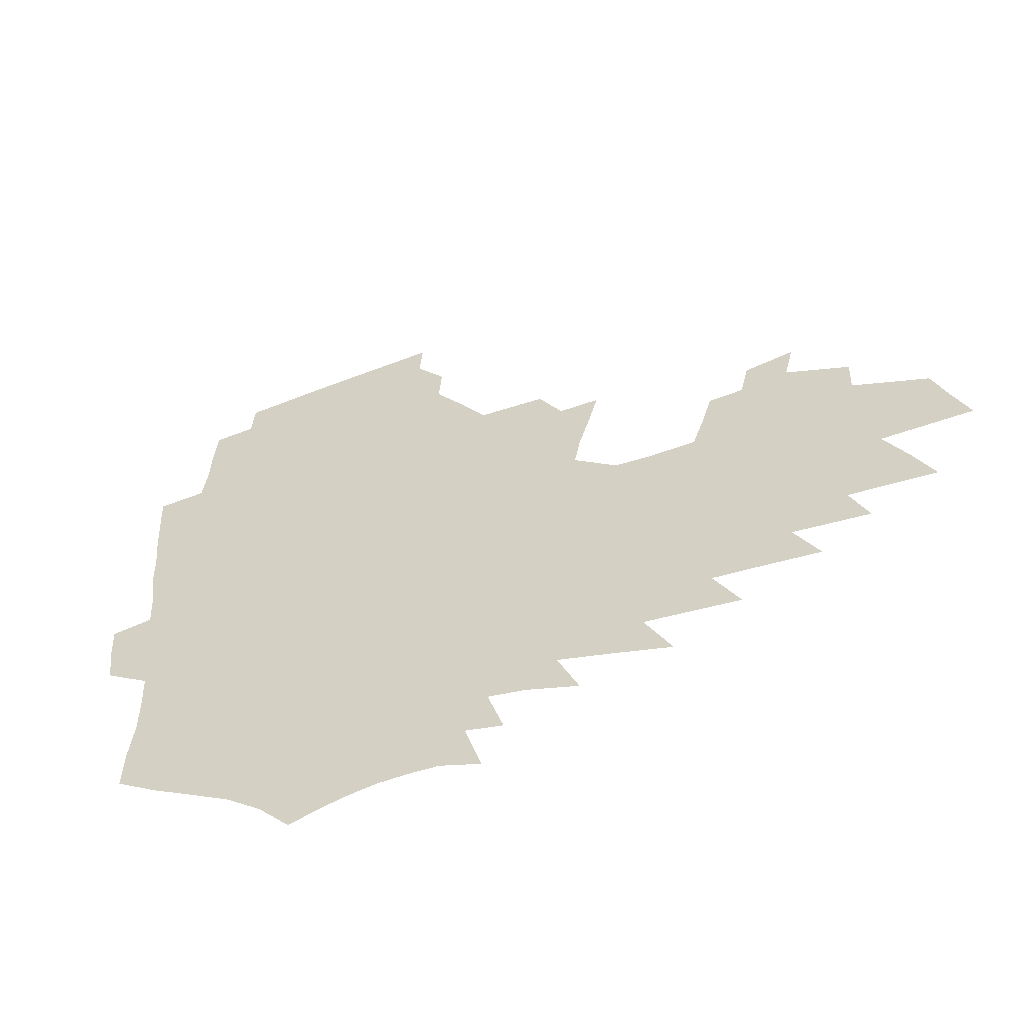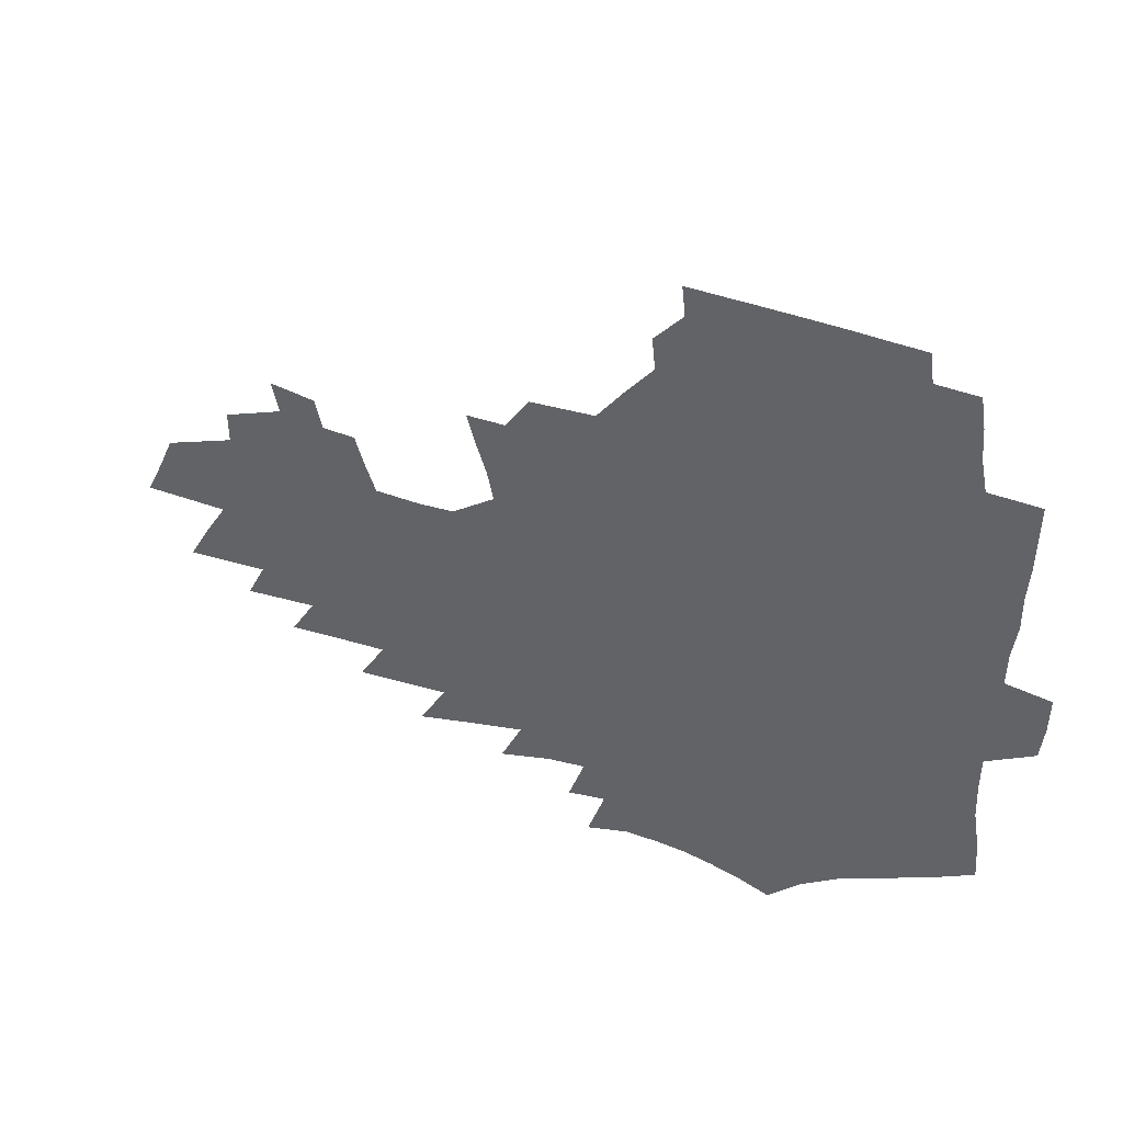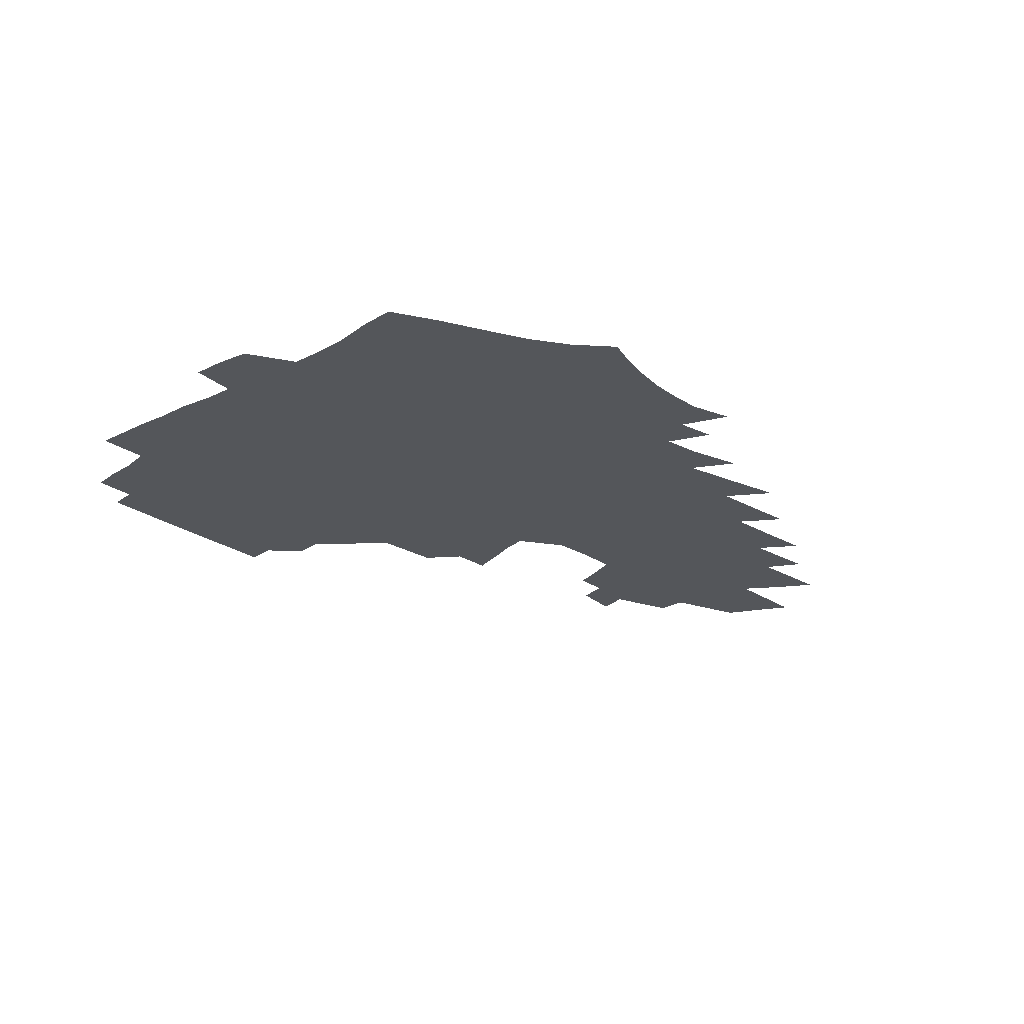
<metadata>
{"format":"obj","ext":"obj","renderer":"f3d","projection":"perspective","resolution":1024,"background":"white","views":[{"elev":-49.6,"azim":24.2,"up":"+Y"},{"elev":39.5,"azim":-152.6,"up":"+Y"},{"elev":-25.2,"azim":-49.1,"up":"+Z"}]}
</metadata>
<code>
v 187.2 249.5 0
v 185.4 264.6 0
v 184.9 279.8 0
v 204.7 171.6 0
v 205.7 188.5 0
v 208.6 205.9 0
v 209.1 221.6 0
v 208.7 236.7 0
v 206.6 251.5 0
v 205.9 266.4 0
v 205.2 281.3 0
v 204.7 296.3 0
v 202.4 311.4 0
v 202.4 326.3 0
v 201.1 341.3 0
v 200.7 356.2 0
v 200.2 371 0
v 224.7 160 0
v 224.1 176 0
v 225.8 192.9 0
v 226.8 208.8 0
v 229.1 224.8 0
v 229.3 239.3 0
v 226.2 253.5 0
v 225.3 268 0
v 224.3 282.7 0
v 223.7 297.4 0
v 223.1 312.1 0
v 222 327 0
v 222.4 341.7 0
v 223.4 356.2 0
v 223.4 370.6 0
v 226.2 384.7 0
v 227.2 398.7 0
v 229.3 412.3 0
v 245.4 149.5 0
v 242.6 164.3 0
v 243.1 180.5 0
v 243 195.9 0
v 243.5 211.2 0
v 244.1 226.1 0
v 245.8 241.1 0
v 243.1 255 0
v 241.2 269.3 0
v 240.3 283.8 0
v 241.3 298.3 0
v 239.9 313 0
v 239.7 327.7 0
v 241 342.2 0
v 241.9 356.6 0
v 242.4 370.8 0
v 244.3 384.9 0
v 246.1 398.7 0
v 248.7 412.1 0
v 250.5 425.2 0
v 265 139.4 0
v 263.5 154.9 0
v 262 169.8 0
v 260.7 184.5 0
v 260.4 199.3 0
v 259.9 213.7 0
v 259.5 228 0
v 259.8 242.3 0
v 258.4 256.2 0
v 257 270.4 0
v 256.3 284.7 0
v 255.5 299.2 0
v 255.5 313.7 0
v 256.6 328.2 0
v 257.2 342.6 0
v 258.4 356.8 0
v 259 371 0
v 260.4 385 0
v 262.6 398.8 0
v 264.7 412.1 0
v 266.8 425.2 0
v 282 127.5 0
v 281.8 145.3 0
v 280 159.8 0
v 278.1 173.8 0
v 277.3 188.2 0
v 275.8 201.9 0
v 275.4 216 0
v 274.6 229.7 0
v 273.9 243.4 0
v 272.4 257.2 0
v 271.2 271.3 0
v 270.3 285.5 0
v 270.3 299.8 0
v 270.4 314.2 0
v 271.4 328.6 0
v 272 342.8 0
v 272.5 357.1 0
v 274.3 371.2 0
v 275.5 385.1 0
v 278.1 398.8 0
v 279.4 412.2 0
v 282 425.3 0
v 297.5 112.7 0
v 297.1 132.9 0
v 295.8 148.8 0
v 294 162.8 0
v 293.1 177.3 0
v 291.6 190.8 0
v 290.6 204.3 0
v 289.7 217.8 0
v 289.2 231.2 0
v 287.7 244.5 0
v 286.4 258 0
v 285.1 272 0
v 285 286 0
v 284.6 300.2 0
v 284.8 314.5 0
v 285.6 328.8 0
v 286.4 343 0
v 287.7 357.2 0
v 288.6 371.2 0
v 290.6 385.2 0
v 292 398.8 0
v 294 412.2 0
v 295.6 425.2 0
v 312 116.6 0
v 310.8 136.6 0
v 309.1 151.6 0
v 307.4 165.4 0
v 306.2 179.4 0
v 305.1 193 0
v 303.7 205.9 0
v 303.5 219.4 0
v 303.1 232.4 0
v 301.5 245.3 0
v 299.9 258.7 0
v 298.9 272.5 0
v 298.7 286.3 0
v 298.5 300.5 0
v 299.1 314.7 0
v 299.6 328.8 0
v 300.6 343 0
v 301.7 357 0
v 302.8 371 0
v 304.5 385 0
v 305.7 398.5 0
v 307.7 412 0
v 309.2 425 0
v 326 119.3 0
v 323.7 138 0
v 321.8 153.1 0
v 320.3 167.4 0
v 319 181.4 0
v 317.8 194.7 0
v 316.9 207.7 0
v 316.3 220.6 0
v 315.9 233.3 0
v 314.8 245.8 0
v 313.5 258.9 0
v 312.5 272.7 0
v 312.1 286.7 0
v 312.1 300.7 0
v 312.7 314.7 0
v 313.5 328.7 0
v 314.4 342.7 0
v 315.7 356.7 0
v 316.8 370.7 0
v 318.3 384.8 0
v 319.8 398.3 0
v 321.3 411.6 0
v 322.8 424.8 0
v 339.9 120.8 0
v 336.8 138.7 0
v 334.7 153.7 0
v 332.8 168.5 0
v 331.2 182.8 0
v 330 195.7 0
v 329.1 208.7 0
v 328.3 221.4 0
v 327.9 234 0
v 327.2 246.3 0
v 326.5 258.9 0
v 325.6 272.8 0
v 325.2 287.2 0
v 325.6 300.7 0
v 326.3 314.4 0
v 327.3 328.3 0
v 328.4 342.3 0
v 329.6 356.2 0
v 331 370.2 0
v 332.3 384.2 0
v 333.8 397.8 0
v 335.2 411.3 0
v 336.6 424.5 0
v 354.1 120.8 0
v 350.2 138.8 0
v 347.5 154.4 0
v 345.5 168.7 0
v 343.5 183.2 0
v 342.1 196.5 0
v 341.1 209.4 0
v 340.2 222.2 0
v 339.6 234.5 0
v 339.2 246.6 0
v 338.8 259.1 0
v 338.4 272.6 0
v 338.3 286.7 0
v 338.9 300.2 0
v 339.9 313.8 0
v 341.1 327.5 0
v 342.3 341.5 0
v 343.7 355.4 0
v 345.3 369.4 0
v 346.7 383.3 0
v 347.8 397.3 0
v 349.4 410.8 0
v 350.9 424.3 0
v 369 119.9 0
v 364.4 138.2 0
v 360.8 154.5 0
v 358.2 169.1 0
v 355.8 183.8 0
v 354.6 196.5 0
v 353.2 209.7 0
v 352.1 222.6 0
v 351.3 235 0
v 351 246.9 0
v 350.9 259.1 0
v 351 272.2 0
v 351.4 285.6 0
v 352.2 299.2 0
v 353.5 312.7 0
v 354.9 326.7 0
v 356.4 340.4 0
v 358.1 354.3 0
v 359.8 368.3 0
v 361.3 382.3 0
v 362.8 396.4 0
v 388.6 113.5 0
v 380.6 135.8 0
v 374.5 154.6 0
v 371.4 169.2 0
v 368.8 183.5 0
v 366.6 197.4 0
v 365.4 209.9 0
v 363.8 223.1 0
v 363 235.2 0
v 362.5 247 0
v 362.8 259 0
v 363.4 271.6 0
v 364.2 284.5 0
v 365.4 297.7 0
v 366.9 311.4 0
v 368.6 325.4 0
v 370.6 339.1 0
v 372.4 352.9 0
v 374.5 366.8 0
v 398.7 131.8 0
v 391.1 151.8 0
v 385.2 168.9 0
v 382.3 183 0
v 380.1 196.6 0
v 377.6 210.3 0
v 375.6 223.3 0
v 374.6 235.3 0
v 374.4 247 0
v 374.7 258.7 0
v 375.6 270.9 0
v 376.7 283.4 0
v 378.3 296.5 0
v 380.1 310 0
v 382.3 323.8 0
v 384.5 337.4 0
v 387.1 351.1 0
v 409.1 148.6 0
v 402.3 165.8 0
v 398.8 180.3 0
v 395.8 194.4 0
v 391.9 208.9 0
v 389.3 222.3 0
v 388.7 234.3 0
v 387.6 246.5 0
v 387.3 258.5 0
v 388.2 270.4 0
v 389.5 282.8 0
v 391.1 295.4 0
v 393.5 308.7 0
v 395.7 321.9 0
v 398.5 335.5 0
v 402.4 349.6 0
v 433.9 140.9 0
v 423.8 160.7 0
v 416.4 177.5 0
v 413.7 191.4 0
v 408.3 206.7 0
v 403.2 221.5 0
v 402.3 233.7 0
v 401.4 245.8 0
v 401.5 257.8 0
v 401.9 269.8 0
v 402.5 281.9 0
v 404.2 294.2 0
v 407.2 307.2 0
v 409.6 320.3 0
v 413.1 333.8 0
v 417.8 348.1 0
v 448.4 154.2 0
v 440.4 171.6 0
v 434.8 187.1 0
v 427.8 203.1 0
v 419.9 219.5 0
v 416.7 232.7 0
v 415.3 245 0
v 416 256.9 0
v 416.1 268.9 0
v 416.4 280.9 0
v 418.9 293 0
v 421.6 305.7 0
v 424.9 318.8 0
v 428.9 332.3 0
v 476.8 146.3 0
v 464 166.9 0
v 455.7 183.7 0
v 449.6 199 0
v 440.4 216 0
v 434.4 230.7 0
v 432.3 243.4 0
v 432.5 255.5 0
v 431.8 267.6 0
v 433.7 279.4 0
v 435.3 291.1 0
v 438.3 303.9 0
v 443.2 317.4 0
v 447.6 331.3 0
v 485.5 164.2 0
v 475.8 181.7 0
v 467.7 197.9 0
v 461.4 212.8 0
v 453.4 228.5 0
v 449.5 241.8 0
v 450.6 253.7 0
v 452.1 265.4 0
v 455.7 276.9 0
v 508.6 161.2 0
v 496.4 180.2 0
v 487.3 196.7 0
v 477.7 213 0
v 471.6 227.1 0
v 467.1 240.3 0
v 466.1 252.2 0
v 467.4 263.7 0
v 472.4 275.2 0
v 519.6 177.6 0
v 510.5 194.2 0
v 502.8 209.8 0
v 495.3 224.5 0
v 491.4 237.8 0
v 488.9 250.4 0
v 489.8 262.4 0
v 494.5 274.5 0
v 499.6 287.2 0
v 504.2 300.3 0
v 545.5 174.5 0
v 533.8 192.5 0
v 530.1 206.9 0
v 522 222.1 0
v 518.1 235.8 0
v 516.7 249 0
v 516.5 261.9 0
v 515.7 274.6 0
v 517.2 287.3 0
v 520.1 300.2 0
v 523.6 313.5 0
v 568.8 187.9 0
v 560.2 204.3 0
v 553.4 219.6 0
v 547.7 234.3 0
v 545.2 248.1 0
v 543.2 261.7 0
v 541.6 275.1 0
v 542.5 288.5 0
v 542.2 301.7 0
v 545.9 315.6 0
v 599.9 200 0
v 589.8 216.9 0
v 579.1 233.2 0
v 575.5 247.7 0
v 572.3 262 0
v 571 276.1 0
v 571.2 290.1 0
v 620.4 231.4 0
v 612.4 247.4 0
v 605.2 262.8 0
f 8 9 1
f 1 9 2
f 9 10 2
f 2 10 3
f 10 11 3
f 18 19 4
f 4 19 5
f 19 20 5
f 5 20 6
f 20 21 6
f 6 21 7
f 21 22 7
f 7 22 8
f 22 23 8
f 8 23 9
f 23 24 9
f 9 24 10
f 24 25 10
f 10 25 11
f 25 26 11
f 11 26 12
f 26 27 12
f 12 27 13
f 27 28 13
f 13 28 14
f 28 29 14
f 14 29 15
f 29 30 15
f 15 30 16
f 30 31 16
f 16 31 17
f 31 32 17
f 36 37 18
f 18 37 19
f 37 38 19
f 19 38 20
f 38 39 20
f 20 39 21
f 39 40 21
f 21 40 22
f 40 41 22
f 22 41 23
f 41 42 23
f 23 42 24
f 42 43 24
f 24 43 25
f 43 44 25
f 25 44 26
f 44 45 26
f 26 45 27
f 45 46 27
f 27 46 28
f 46 47 28
f 28 47 29
f 47 48 29
f 29 48 30
f 48 49 30
f 30 49 31
f 49 50 31
f 31 50 32
f 50 51 32
f 32 51 33
f 51 52 33
f 33 52 34
f 52 53 34
f 34 53 35
f 53 54 35
f 56 57 36
f 36 57 37
f 57 58 37
f 37 58 38
f 58 59 38
f 38 59 39
f 59 60 39
f 39 60 40
f 60 61 40
f 40 61 41
f 61 62 41
f 41 62 42
f 62 63 42
f 42 63 43
f 63 64 43
f 43 64 44
f 64 65 44
f 44 65 45
f 65 66 45
f 45 66 46
f 66 67 46
f 46 67 47
f 67 68 47
f 47 68 48
f 68 69 48
f 48 69 49
f 69 70 49
f 49 70 50
f 70 71 50
f 50 71 51
f 71 72 51
f 51 72 52
f 72 73 52
f 52 73 53
f 73 74 53
f 53 74 54
f 74 75 54
f 54 75 55
f 75 76 55
f 77 78 56
f 56 78 57
f 78 79 57
f 57 79 58
f 79 80 58
f 58 80 59
f 80 81 59
f 59 81 60
f 81 82 60
f 60 82 61
f 82 83 61
f 61 83 62
f 83 84 62
f 62 84 63
f 84 85 63
f 63 85 64
f 85 86 64
f 64 86 65
f 86 87 65
f 65 87 66
f 87 88 66
f 66 88 67
f 88 89 67
f 67 89 68
f 89 90 68
f 68 90 69
f 90 91 69
f 69 91 70
f 91 92 70
f 70 92 71
f 92 93 71
f 71 93 72
f 93 94 72
f 72 94 73
f 94 95 73
f 73 95 74
f 95 96 74
f 74 96 75
f 96 97 75
f 75 97 76
f 97 98 76
f 99 100 77
f 77 100 78
f 100 101 78
f 78 101 79
f 101 102 79
f 79 102 80
f 102 103 80
f 80 103 81
f 103 104 81
f 81 104 82
f 104 105 82
f 82 105 83
f 105 106 83
f 83 106 84
f 106 107 84
f 84 107 85
f 107 108 85
f 85 108 86
f 108 109 86
f 86 109 87
f 109 110 87
f 87 110 88
f 110 111 88
f 88 111 89
f 111 112 89
f 89 112 90
f 112 113 90
f 90 113 91
f 113 114 91
f 91 114 92
f 114 115 92
f 92 115 93
f 115 116 93
f 93 116 94
f 116 117 94
f 94 117 95
f 117 118 95
f 95 118 96
f 118 119 96
f 96 119 97
f 119 120 97
f 97 120 98
f 120 121 98
f 99 122 100
f 122 123 100
f 100 123 101
f 123 124 101
f 101 124 102
f 124 125 102
f 102 125 103
f 125 126 103
f 103 126 104
f 126 127 104
f 104 127 105
f 127 128 105
f 105 128 106
f 128 129 106
f 106 129 107
f 129 130 107
f 107 130 108
f 130 131 108
f 108 131 109
f 131 132 109
f 109 132 110
f 132 133 110
f 110 133 111
f 133 134 111
f 111 134 112
f 134 135 112
f 112 135 113
f 135 136 113
f 113 136 114
f 136 137 114
f 114 137 115
f 137 138 115
f 115 138 116
f 138 139 116
f 116 139 117
f 139 140 117
f 117 140 118
f 140 141 118
f 118 141 119
f 141 142 119
f 119 142 120
f 142 143 120
f 120 143 121
f 143 144 121
f 122 145 123
f 145 146 123
f 123 146 124
f 146 147 124
f 124 147 125
f 147 148 125
f 125 148 126
f 148 149 126
f 126 149 127
f 149 150 127
f 127 150 128
f 150 151 128
f 128 151 129
f 151 152 129
f 129 152 130
f 152 153 130
f 130 153 131
f 153 154 131
f 131 154 132
f 154 155 132
f 132 155 133
f 155 156 133
f 133 156 134
f 156 157 134
f 134 157 135
f 157 158 135
f 135 158 136
f 158 159 136
f 136 159 137
f 159 160 137
f 137 160 138
f 160 161 138
f 138 161 139
f 161 162 139
f 139 162 140
f 162 163 140
f 140 163 141
f 163 164 141
f 141 164 142
f 164 165 142
f 142 165 143
f 165 166 143
f 143 166 144
f 166 167 144
f 145 168 146
f 168 169 146
f 146 169 147
f 169 170 147
f 147 170 148
f 170 171 148
f 148 171 149
f 171 172 149
f 149 172 150
f 172 173 150
f 150 173 151
f 173 174 151
f 151 174 152
f 174 175 152
f 152 175 153
f 175 176 153
f 153 176 154
f 176 177 154
f 154 177 155
f 177 178 155
f 155 178 156
f 178 179 156
f 156 179 157
f 179 180 157
f 157 180 158
f 180 181 158
f 158 181 159
f 181 182 159
f 159 182 160
f 182 183 160
f 160 183 161
f 183 184 161
f 161 184 162
f 184 185 162
f 162 185 163
f 185 186 163
f 163 186 164
f 186 187 164
f 164 187 165
f 187 188 165
f 165 188 166
f 188 189 166
f 166 189 167
f 189 190 167
f 168 191 169
f 191 192 169
f 169 192 170
f 192 193 170
f 170 193 171
f 193 194 171
f 171 194 172
f 194 195 172
f 172 195 173
f 195 196 173
f 173 196 174
f 196 197 174
f 174 197 175
f 197 198 175
f 175 198 176
f 198 199 176
f 176 199 177
f 199 200 177
f 177 200 178
f 200 201 178
f 178 201 179
f 201 202 179
f 179 202 180
f 202 203 180
f 180 203 181
f 203 204 181
f 181 204 182
f 204 205 182
f 182 205 183
f 205 206 183
f 183 206 184
f 206 207 184
f 184 207 185
f 207 208 185
f 185 208 186
f 208 209 186
f 186 209 187
f 209 210 187
f 187 210 188
f 210 211 188
f 188 211 189
f 211 212 189
f 189 212 190
f 212 213 190
f 191 214 192
f 214 215 192
f 192 215 193
f 215 216 193
f 193 216 194
f 216 217 194
f 194 217 195
f 217 218 195
f 195 218 196
f 218 219 196
f 196 219 197
f 219 220 197
f 197 220 198
f 220 221 198
f 198 221 199
f 221 222 199
f 199 222 200
f 222 223 200
f 200 223 201
f 223 224 201
f 201 224 202
f 224 225 202
f 202 225 203
f 225 226 203
f 203 226 204
f 226 227 204
f 204 227 205
f 227 228 205
f 205 228 206
f 228 229 206
f 206 229 207
f 229 230 207
f 207 230 208
f 230 231 208
f 208 231 209
f 231 232 209
f 209 232 210
f 232 233 210
f 210 233 211
f 233 234 211
f 211 234 212
f 214 235 215
f 235 236 215
f 215 236 216
f 236 237 216
f 216 237 217
f 237 238 217
f 217 238 218
f 238 239 218
f 218 239 219
f 239 240 219
f 219 240 220
f 240 241 220
f 220 241 221
f 241 242 221
f 221 242 222
f 242 243 222
f 222 243 223
f 243 244 223
f 223 244 224
f 244 245 224
f 224 245 225
f 245 246 225
f 225 246 226
f 246 247 226
f 226 247 227
f 247 248 227
f 227 248 228
f 248 249 228
f 228 249 229
f 249 250 229
f 229 250 230
f 250 251 230
f 230 251 231
f 251 252 231
f 231 252 232
f 252 253 232
f 232 253 233
f 236 254 237
f 254 255 237
f 237 255 238
f 255 256 238
f 238 256 239
f 256 257 239
f 239 257 240
f 257 258 240
f 240 258 241
f 258 259 241
f 241 259 242
f 259 260 242
f 242 260 243
f 260 261 243
f 243 261 244
f 261 262 244
f 244 262 245
f 262 263 245
f 245 263 246
f 263 264 246
f 246 264 247
f 264 265 247
f 247 265 248
f 265 266 248
f 248 266 249
f 266 267 249
f 249 267 250
f 267 268 250
f 250 268 251
f 268 269 251
f 251 269 252
f 269 270 252
f 252 270 253
f 255 271 256
f 271 272 256
f 256 272 257
f 272 273 257
f 257 273 258
f 273 274 258
f 258 274 259
f 274 275 259
f 259 275 260
f 275 276 260
f 260 276 261
f 276 277 261
f 261 277 262
f 277 278 262
f 262 278 263
f 278 279 263
f 263 279 264
f 279 280 264
f 264 280 265
f 280 281 265
f 265 281 266
f 281 282 266
f 266 282 267
f 282 283 267
f 267 283 268
f 283 284 268
f 268 284 269
f 284 285 269
f 269 285 270
f 285 286 270
f 271 287 272
f 287 288 272
f 272 288 273
f 288 289 273
f 273 289 274
f 289 290 274
f 274 290 275
f 290 291 275
f 275 291 276
f 291 292 276
f 276 292 277
f 292 293 277
f 277 293 278
f 293 294 278
f 278 294 279
f 294 295 279
f 279 295 280
f 295 296 280
f 280 296 281
f 296 297 281
f 281 297 282
f 297 298 282
f 282 298 283
f 298 299 283
f 283 299 284
f 299 300 284
f 284 300 285
f 300 301 285
f 285 301 286
f 301 302 286
f 288 303 289
f 303 304 289
f 289 304 290
f 304 305 290
f 290 305 291
f 305 306 291
f 291 306 292
f 306 307 292
f 292 307 293
f 307 308 293
f 293 308 294
f 308 309 294
f 294 309 295
f 309 310 295
f 295 310 296
f 310 311 296
f 296 311 297
f 311 312 297
f 297 312 298
f 312 313 298
f 298 313 299
f 313 314 299
f 299 314 300
f 314 315 300
f 300 315 301
f 315 316 301
f 301 316 302
f 303 317 304
f 317 318 304
f 304 318 305
f 318 319 305
f 305 319 306
f 319 320 306
f 306 320 307
f 320 321 307
f 307 321 308
f 321 322 308
f 308 322 309
f 322 323 309
f 309 323 310
f 323 324 310
f 310 324 311
f 324 325 311
f 311 325 312
f 325 326 312
f 312 326 313
f 326 327 313
f 313 327 314
f 327 328 314
f 314 328 315
f 328 329 315
f 315 329 316
f 329 330 316
f 318 331 319
f 331 332 319
f 319 332 320
f 332 333 320
f 320 333 321
f 333 334 321
f 321 334 322
f 334 335 322
f 322 335 323
f 335 336 323
f 323 336 324
f 336 337 324
f 324 337 325
f 337 338 325
f 325 338 326
f 338 339 326
f 326 339 327
f 331 340 332
f 340 341 332
f 332 341 333
f 341 342 333
f 333 342 334
f 342 343 334
f 334 343 335
f 343 344 335
f 335 344 336
f 344 345 336
f 336 345 337
f 345 346 337
f 337 346 338
f 346 347 338
f 338 347 339
f 347 348 339
f 341 349 342
f 349 350 342
f 342 350 343
f 350 351 343
f 343 351 344
f 351 352 344
f 344 352 345
f 352 353 345
f 345 353 346
f 353 354 346
f 346 354 347
f 354 355 347
f 347 355 348
f 355 356 348
f 349 359 350
f 359 360 350
f 350 360 351
f 360 361 351
f 351 361 352
f 361 362 352
f 352 362 353
f 362 363 353
f 353 363 354
f 363 364 354
f 354 364 355
f 364 365 355
f 355 365 356
f 365 366 356
f 356 366 357
f 366 367 357
f 357 367 358
f 367 368 358
f 360 370 361
f 370 371 361
f 361 371 362
f 371 372 362
f 362 372 363
f 372 373 363
f 363 373 364
f 373 374 364
f 364 374 365
f 374 375 365
f 365 375 366
f 375 376 366
f 366 376 367
f 376 377 367
f 367 377 368
f 377 378 368
f 368 378 369
f 378 379 369
f 371 380 372
f 380 381 372
f 372 381 373
f 381 382 373
f 373 382 374
f 382 383 374
f 374 383 375
f 383 384 375
f 375 384 376
f 384 385 376
f 376 385 377
f 385 386 377
f 377 386 378
f 382 387 383
f 387 388 383
f 383 388 384
f 388 389 384
f 384 389 385

</code>
